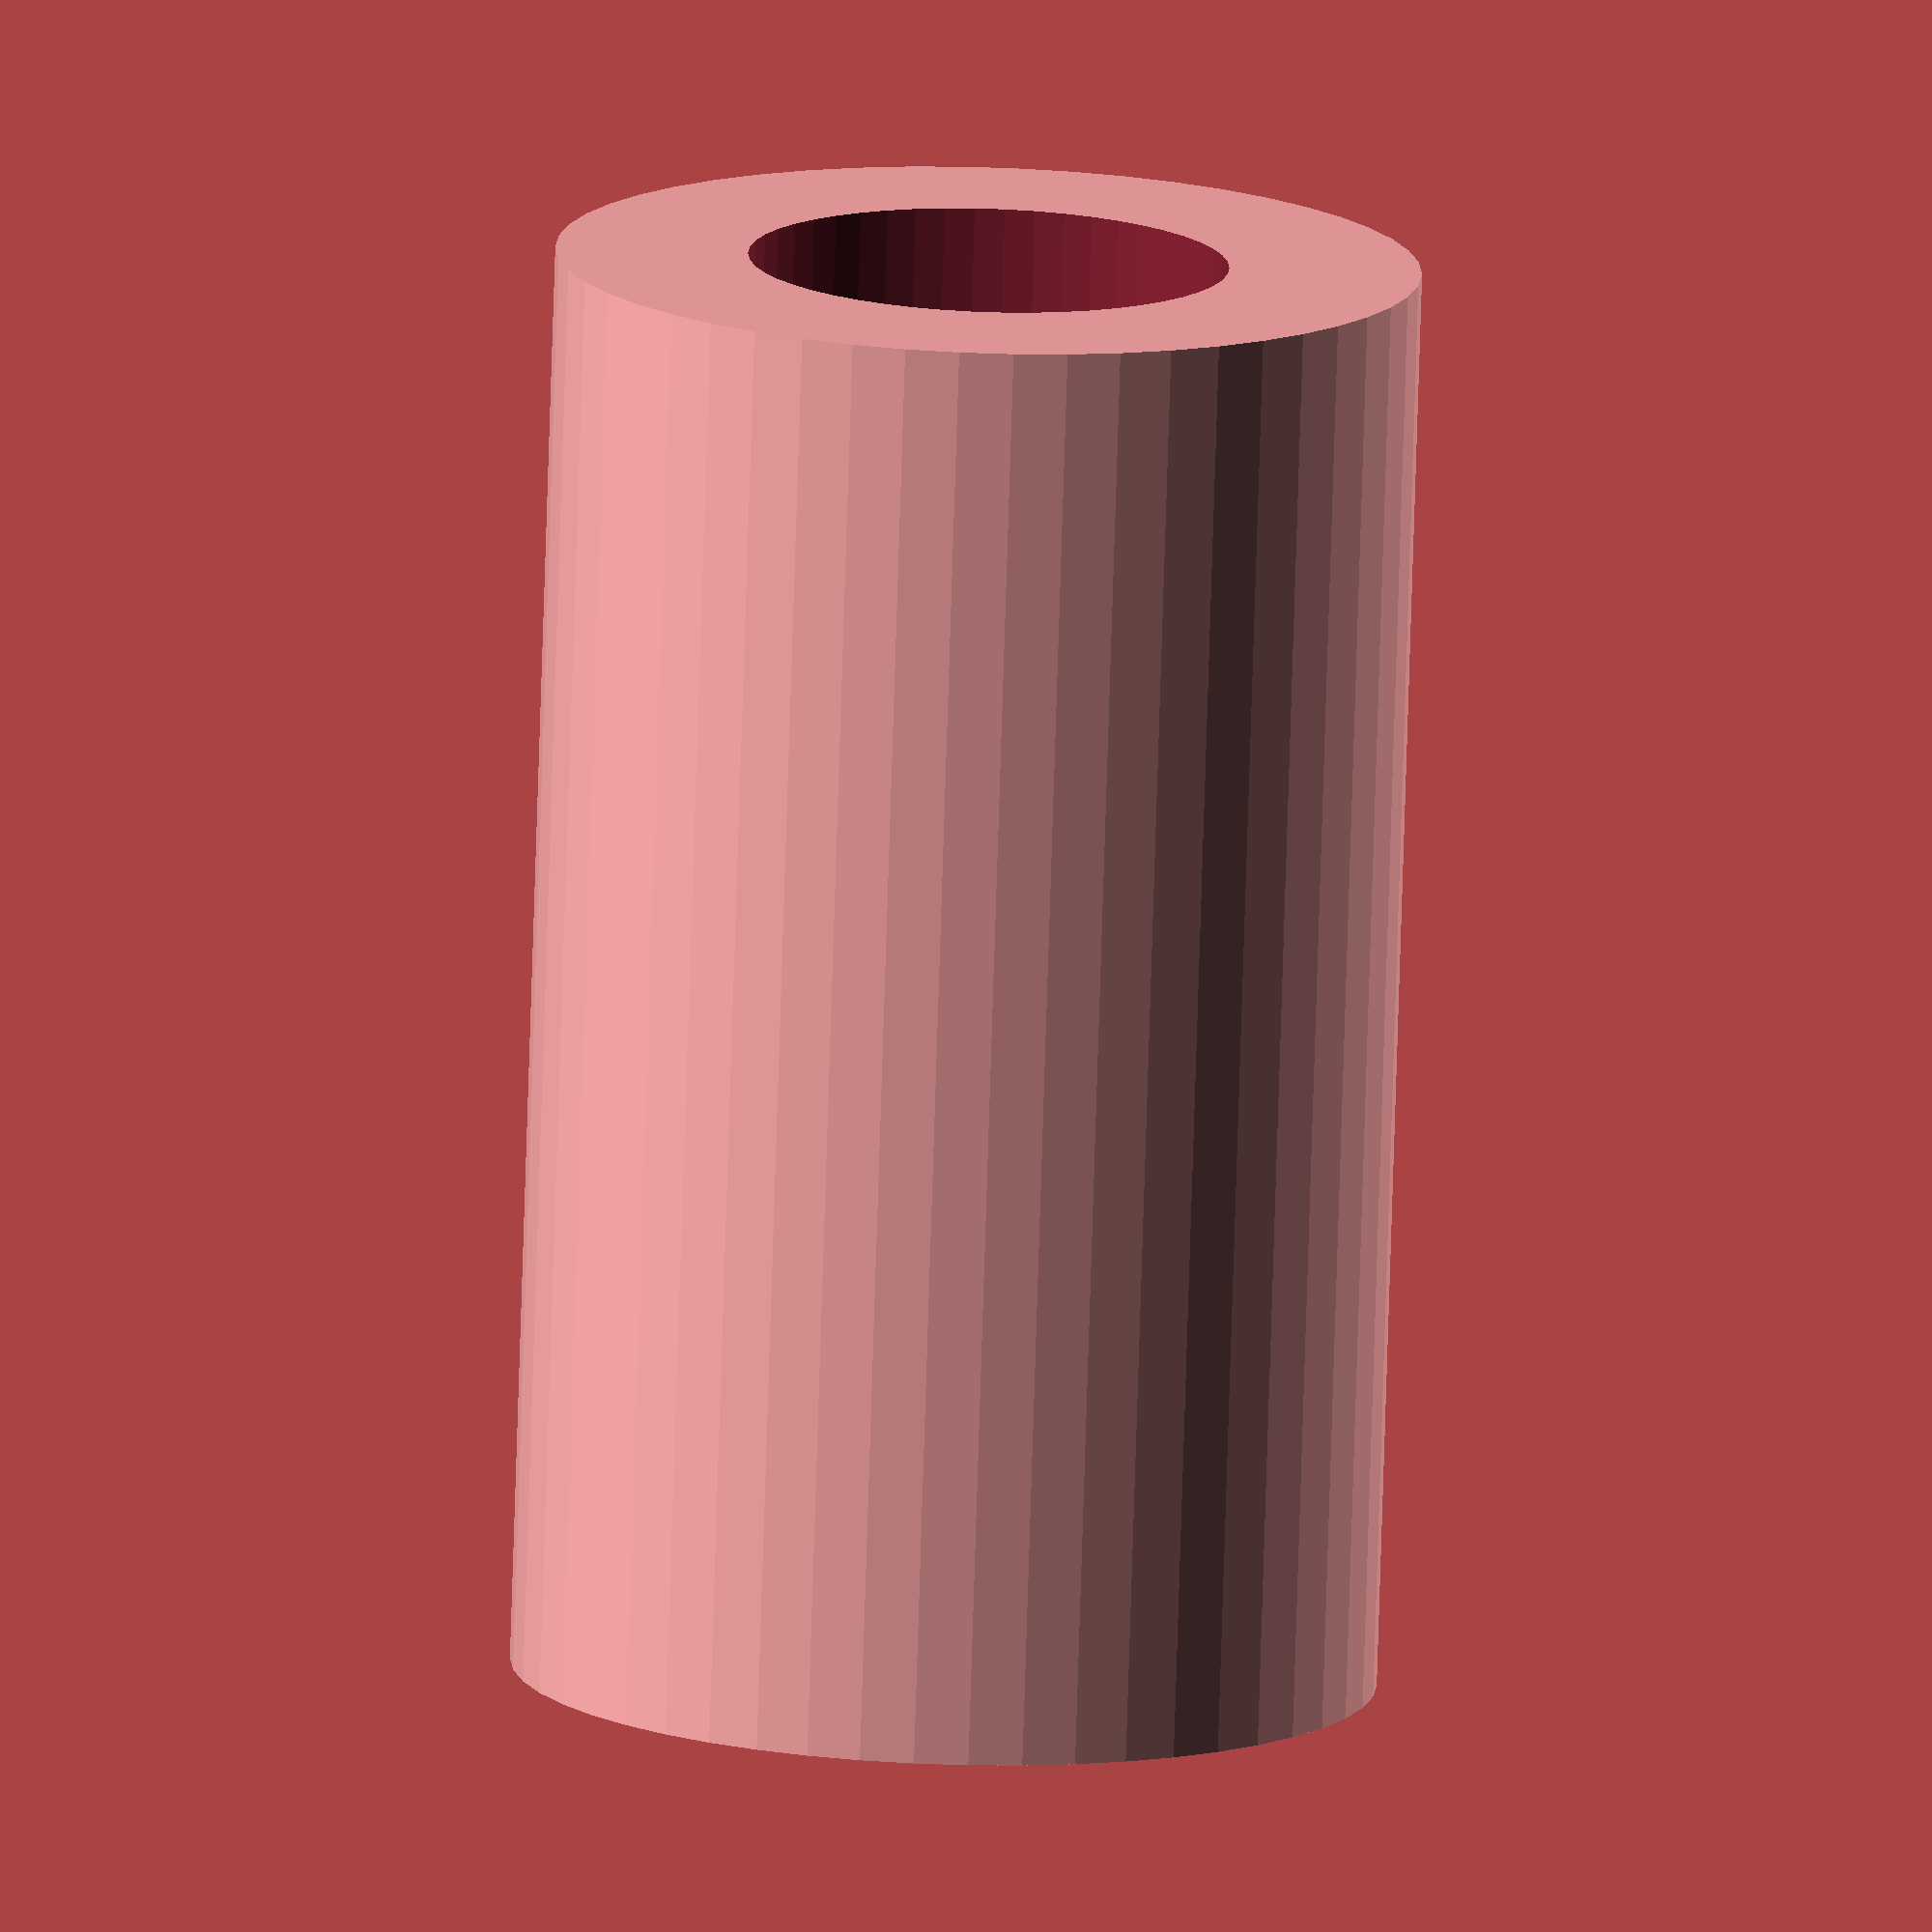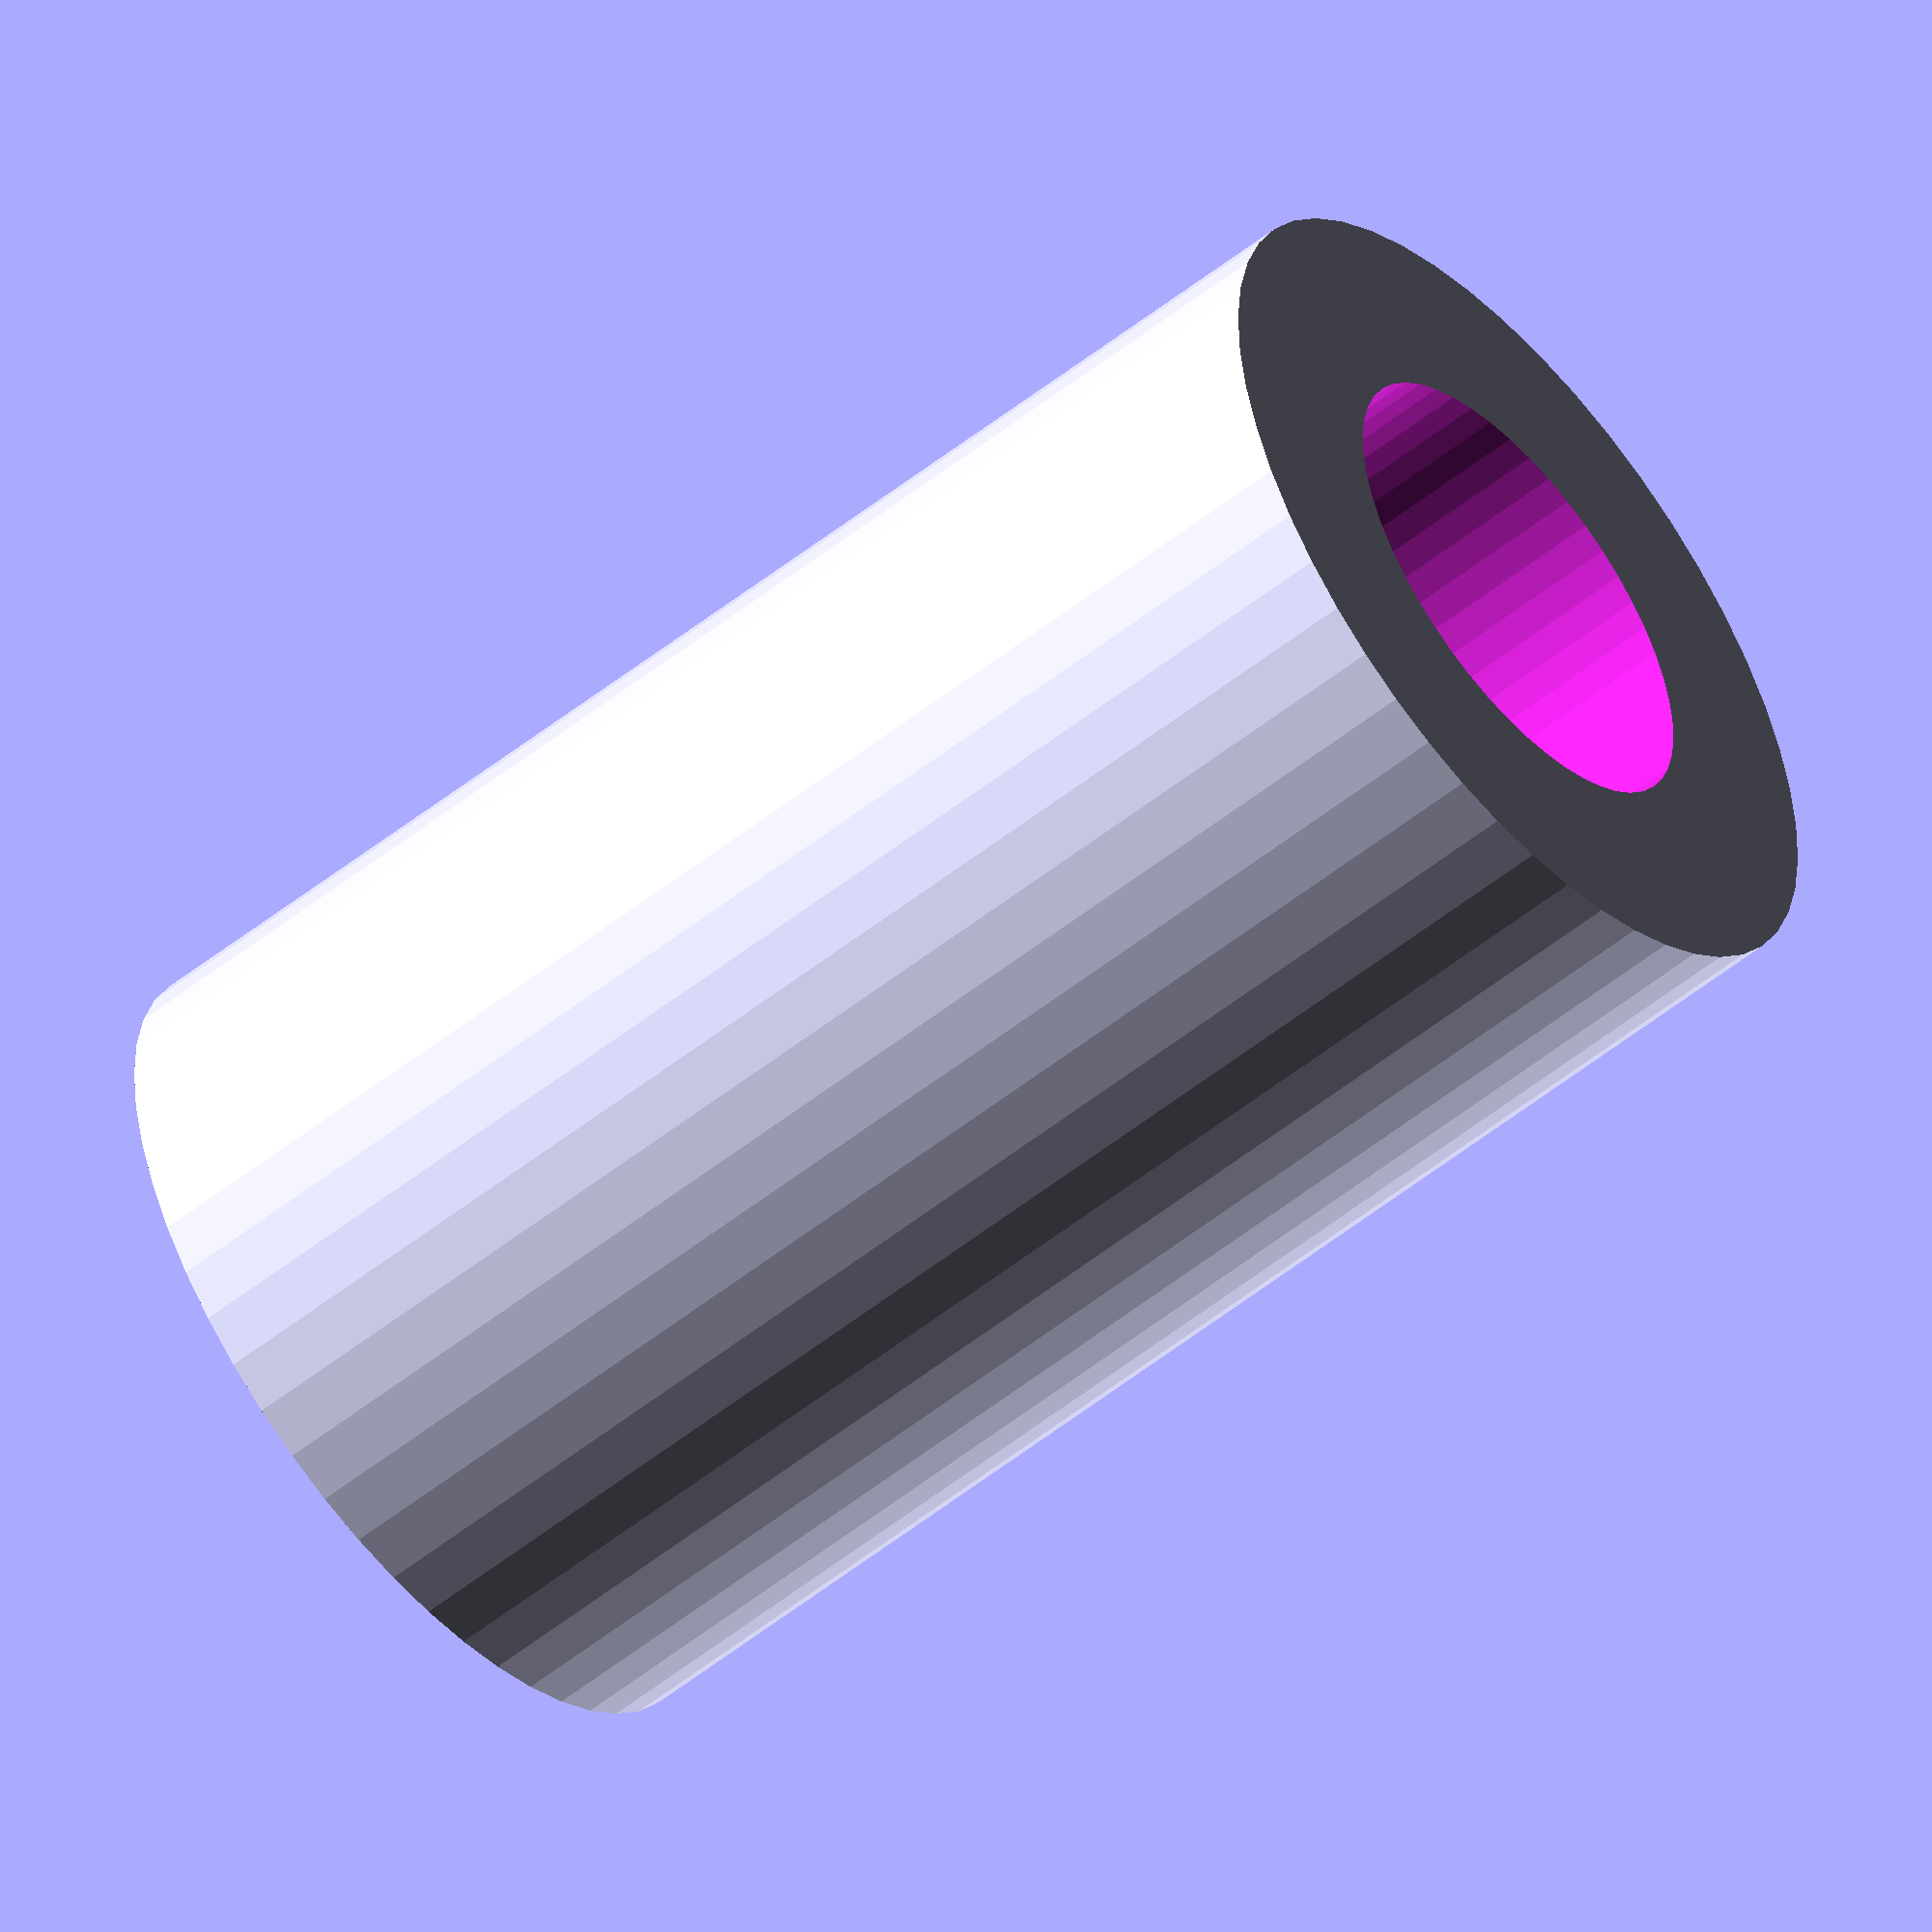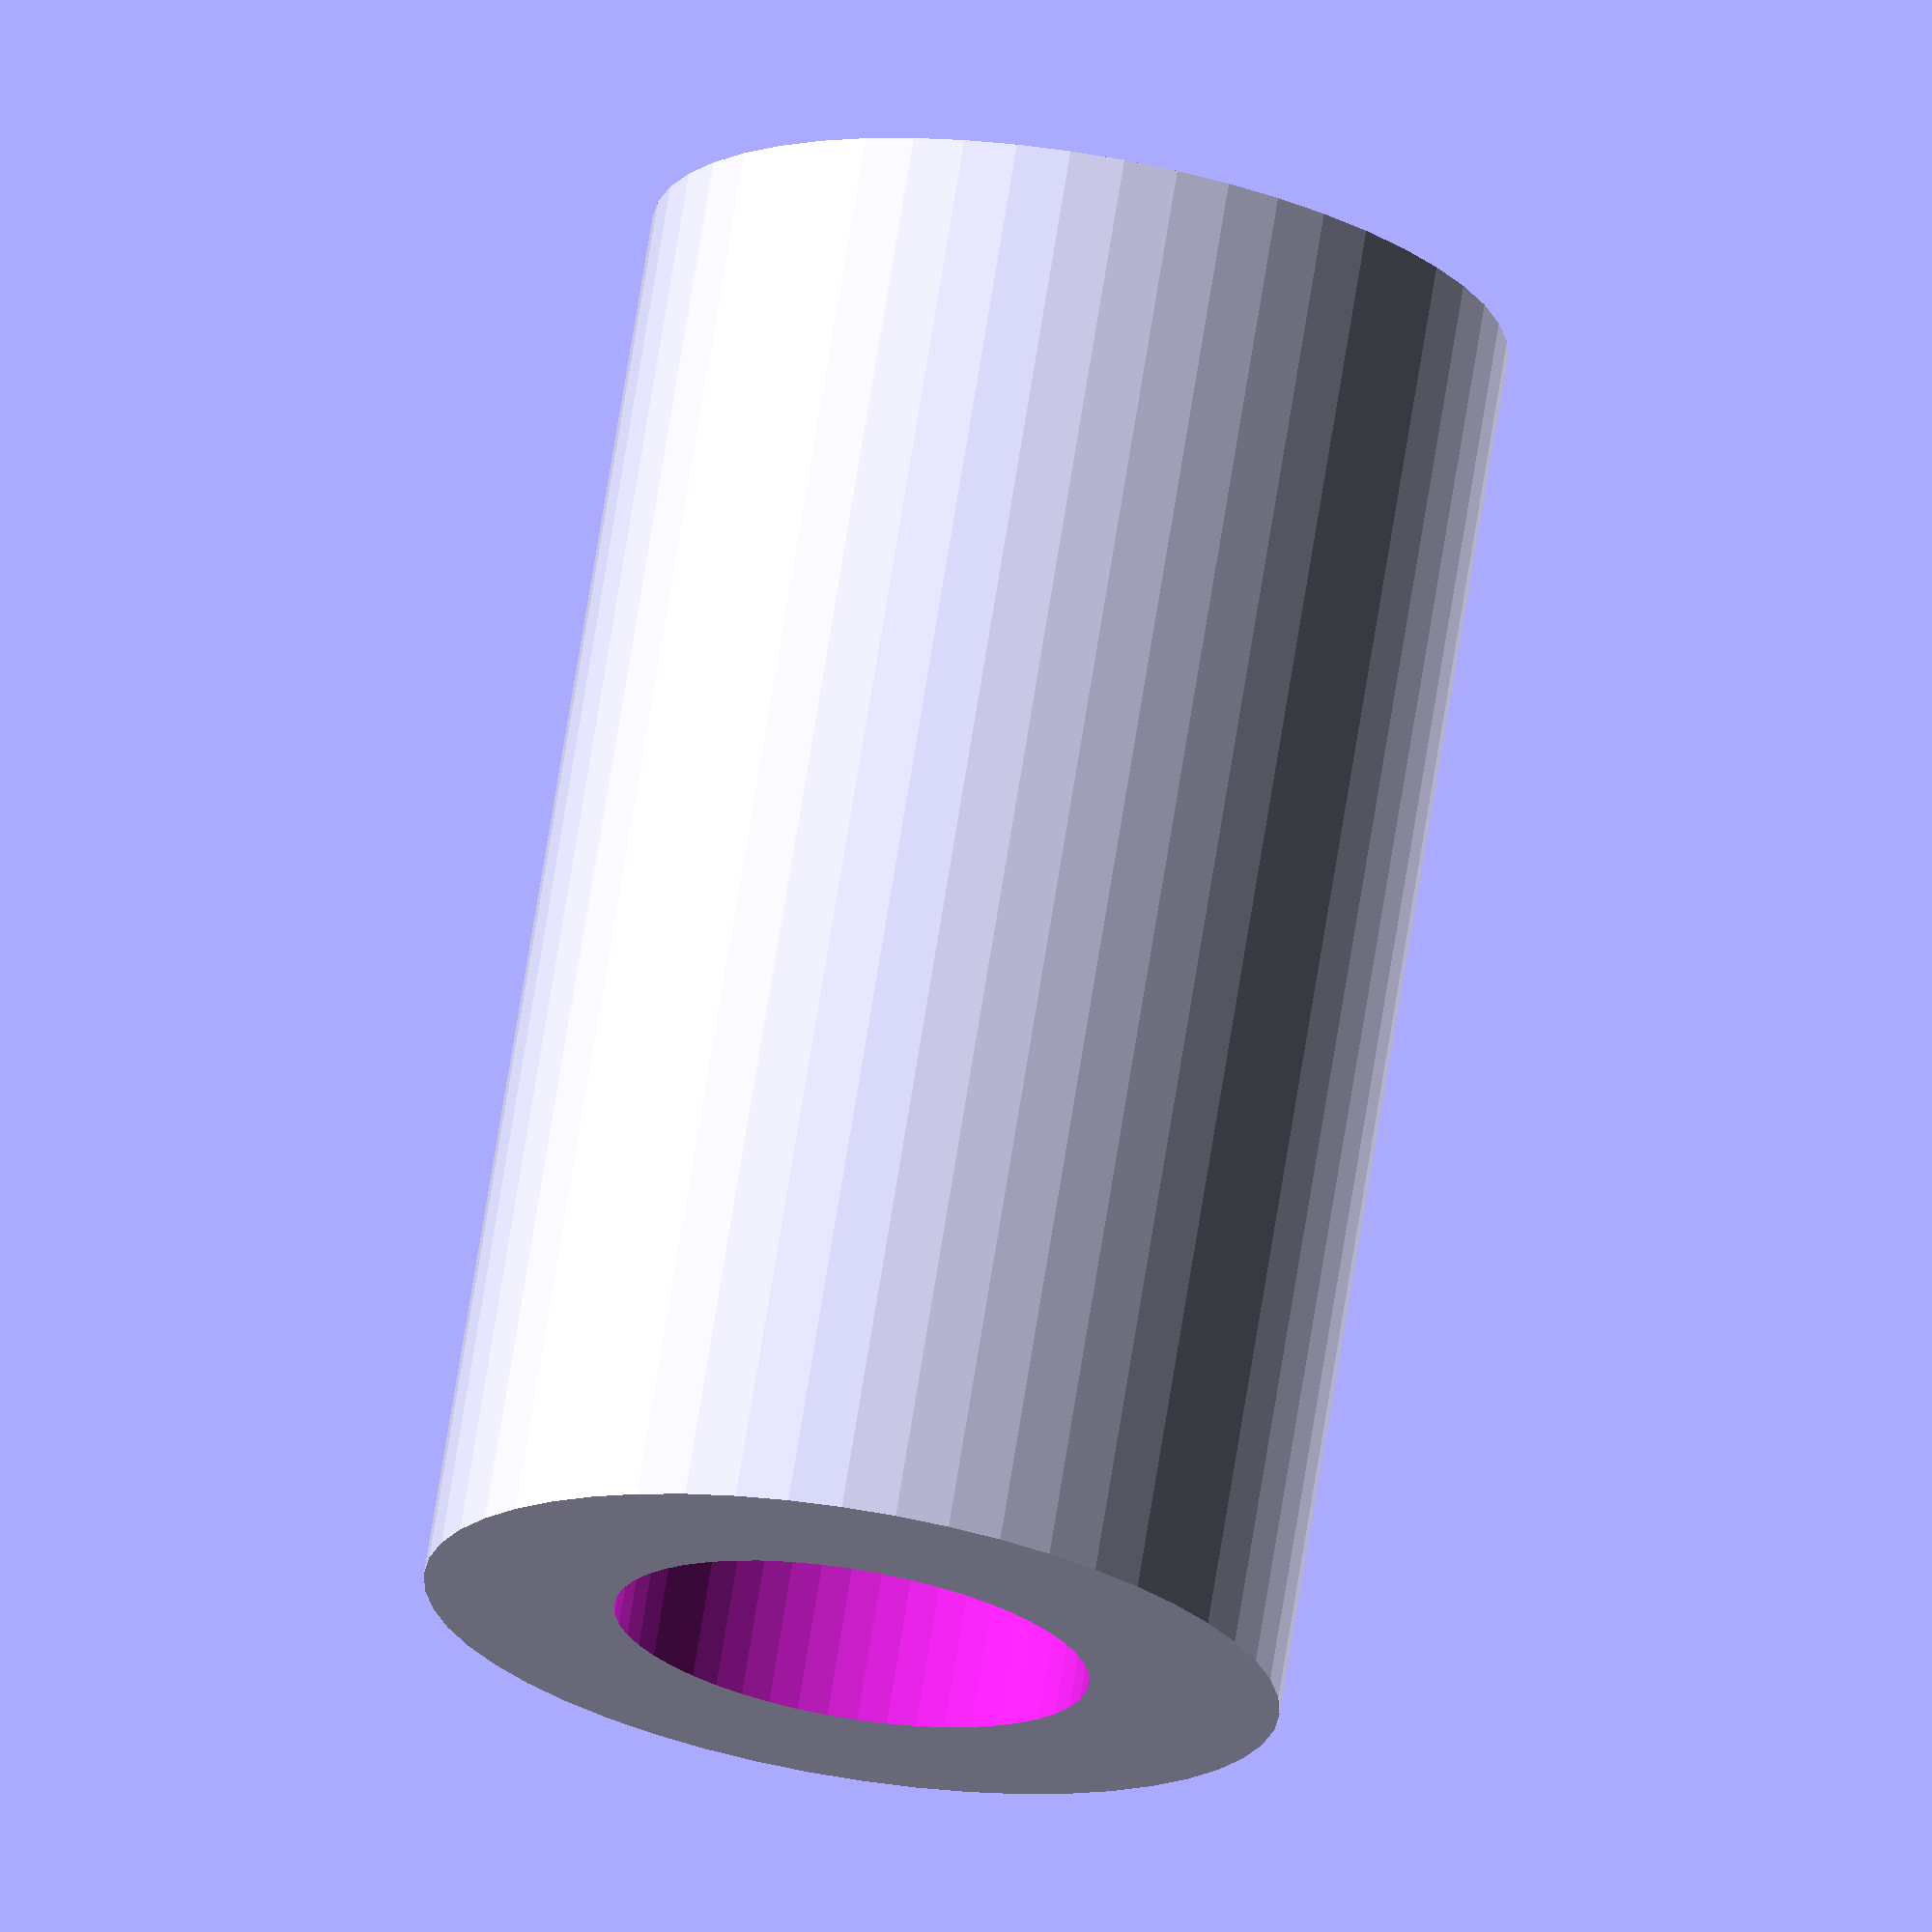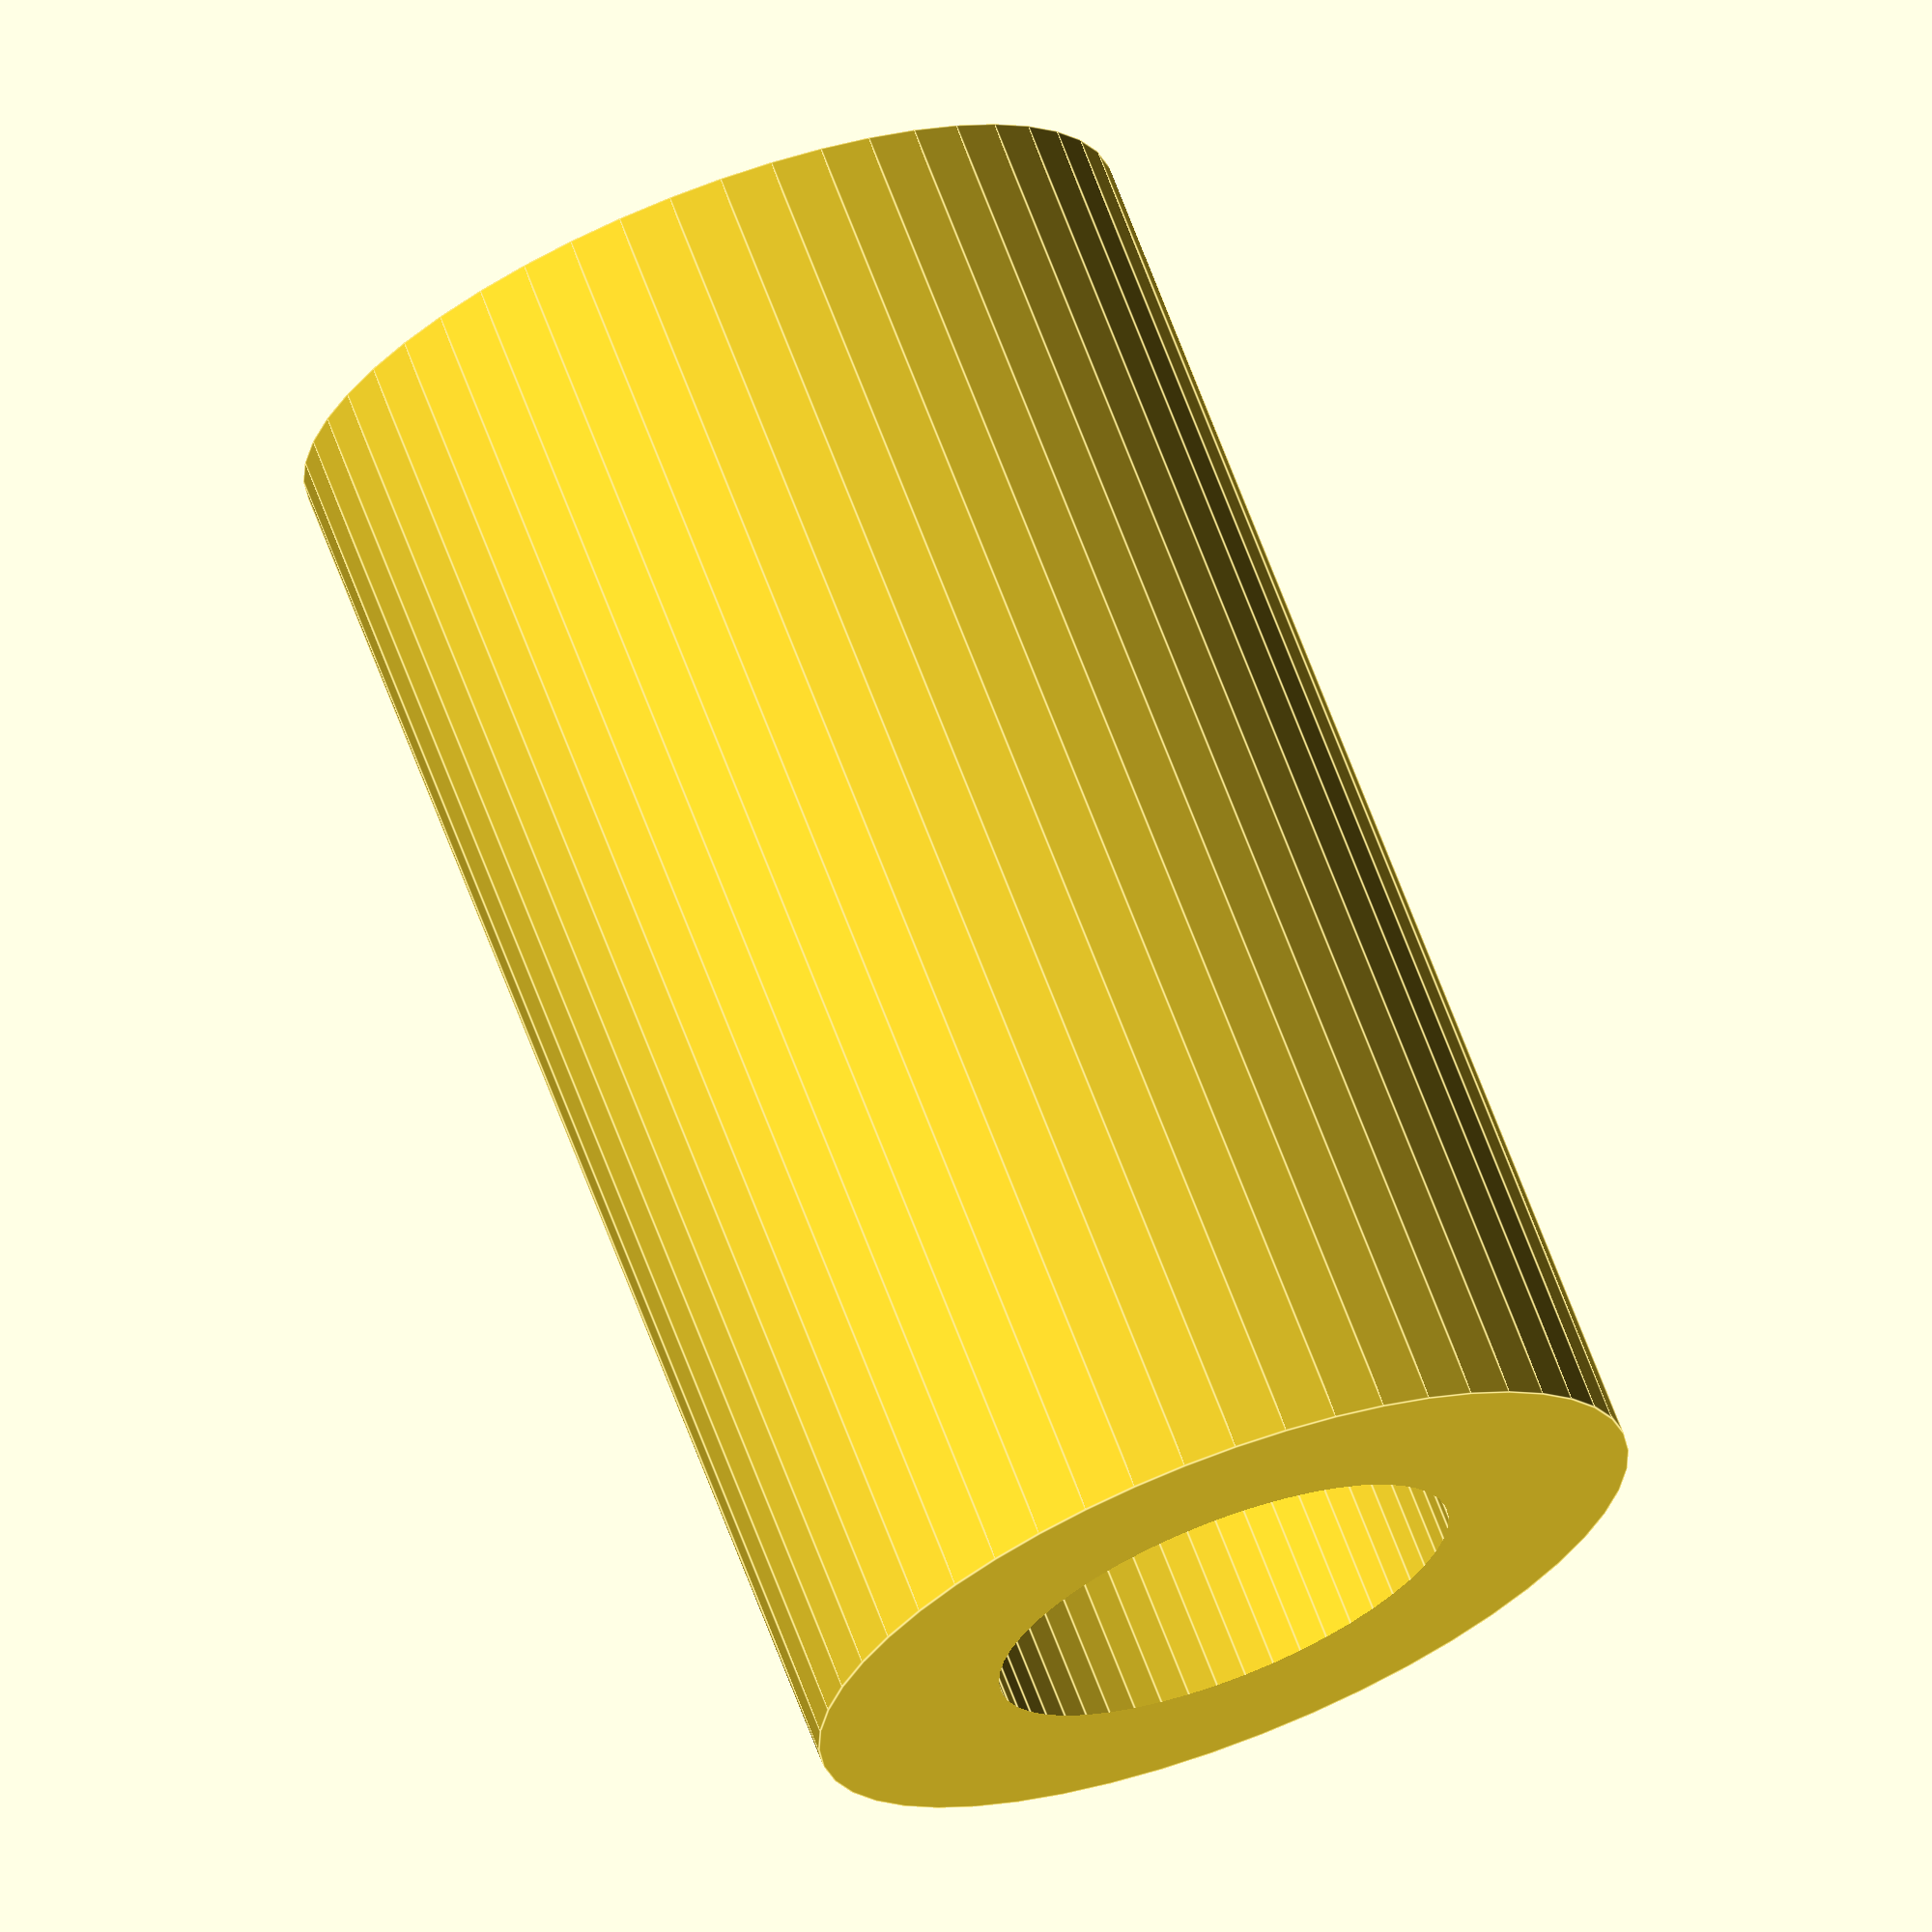
<openscad>
$fn = 50;


difference() {
	union() {
		translate(v = [0, 0, -15.0000000000]) {
			cylinder(h = 30, r = 9.0000000000);
		}
	}
	union() {
		translate(v = [0, 0, -100.0000000000]) {
			cylinder(h = 200, r = 5.0000000000);
		}
	}
}
</openscad>
<views>
elev=257.6 azim=252.3 roll=181.8 proj=o view=wireframe
elev=234.2 azim=281.4 roll=229.8 proj=o view=wireframe
elev=108.2 azim=311.9 roll=170.9 proj=o view=solid
elev=110.1 azim=23.5 roll=20.9 proj=o view=edges
</views>
